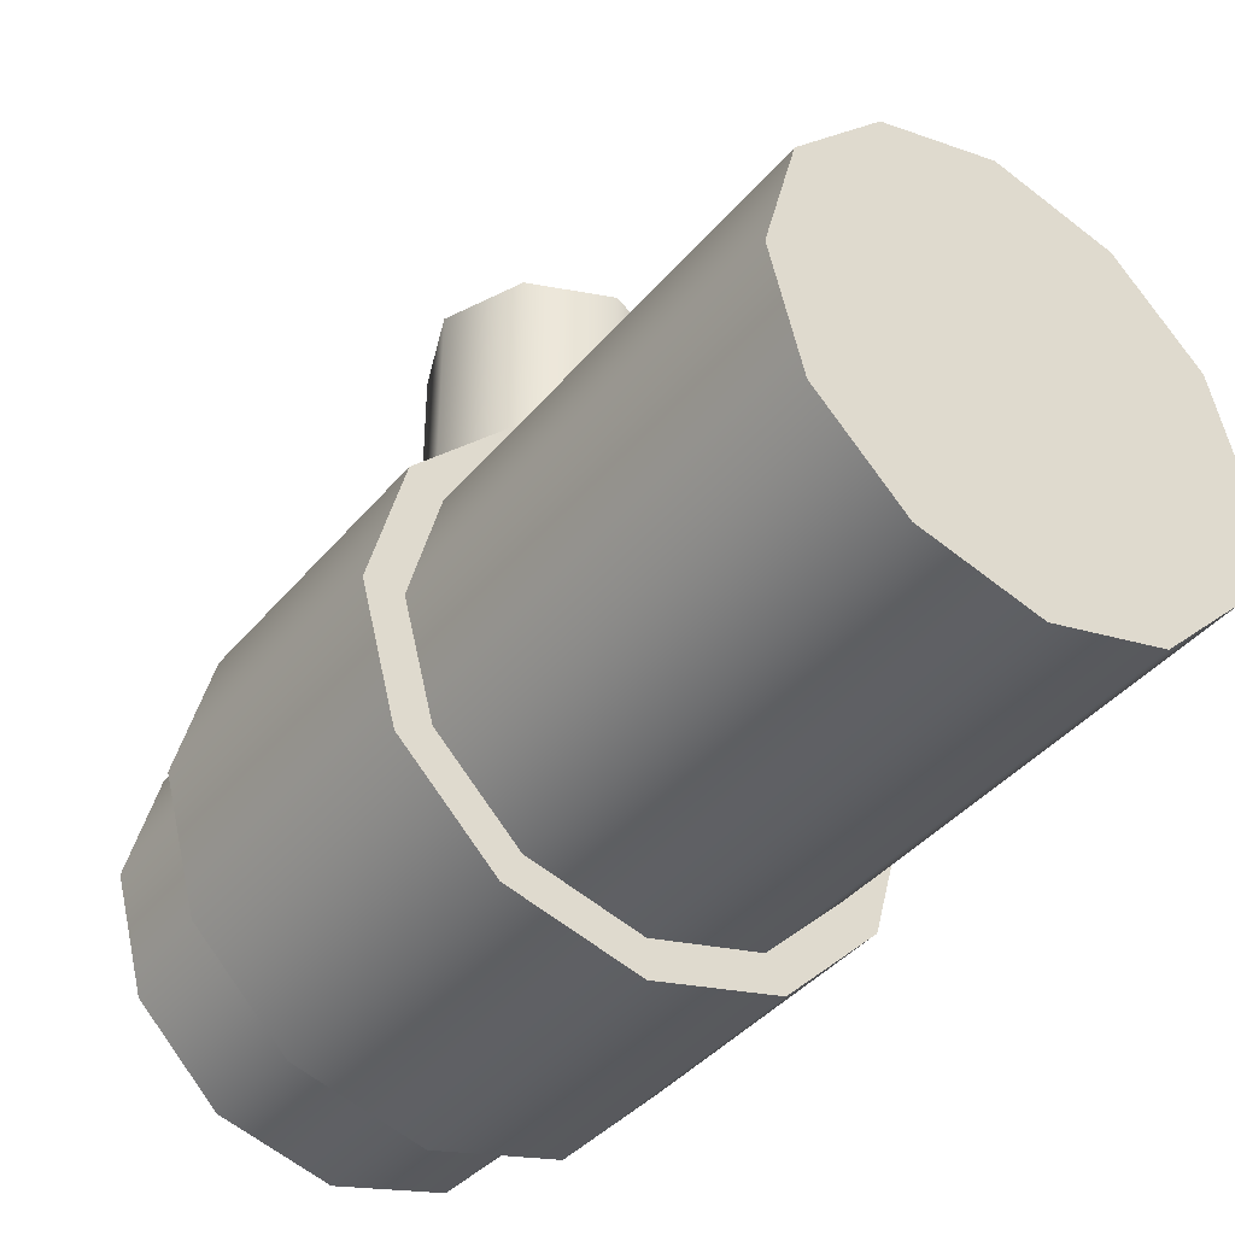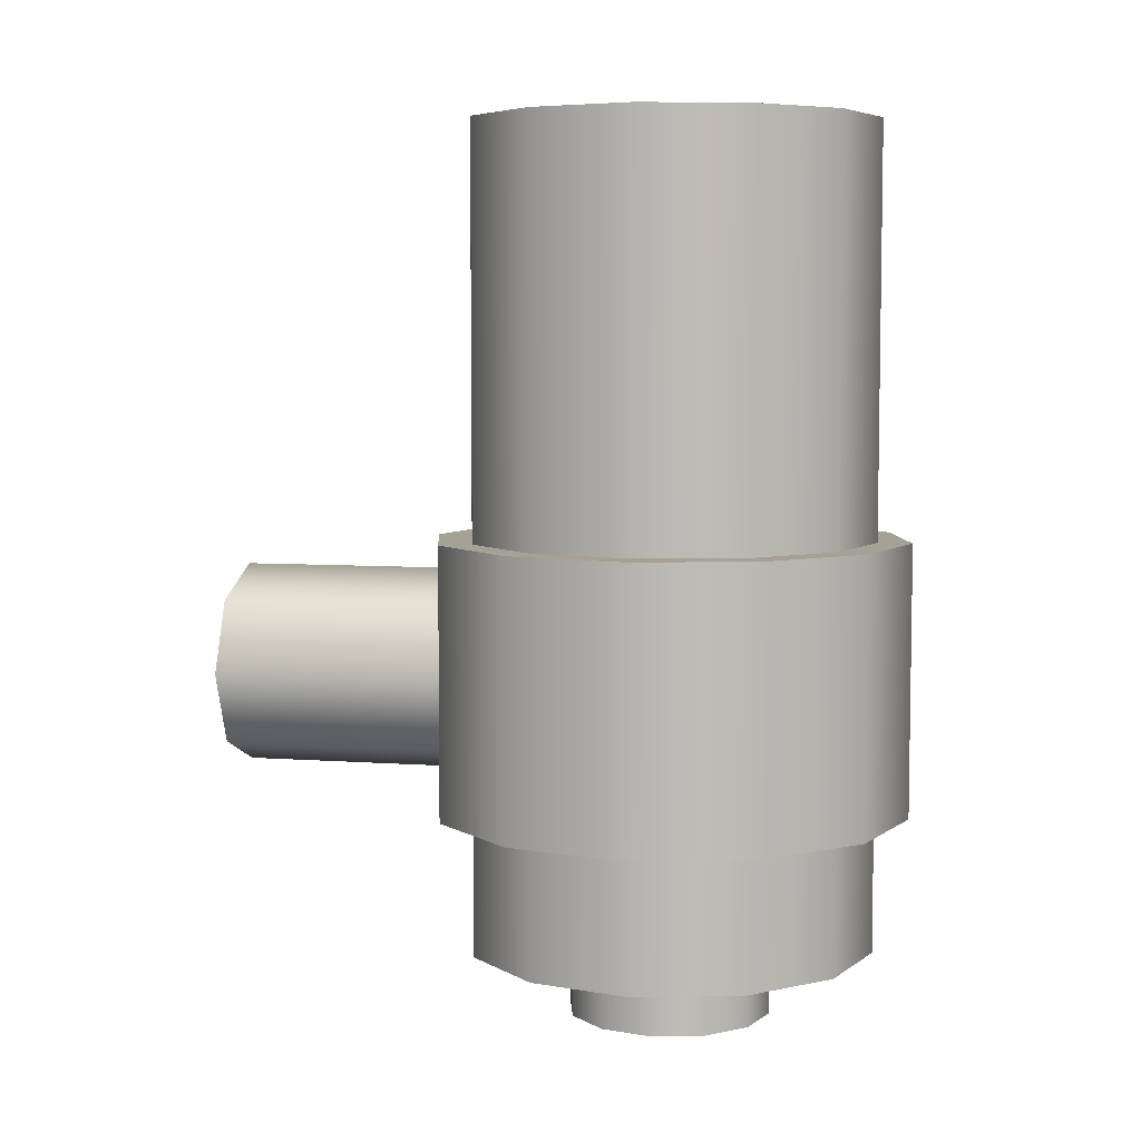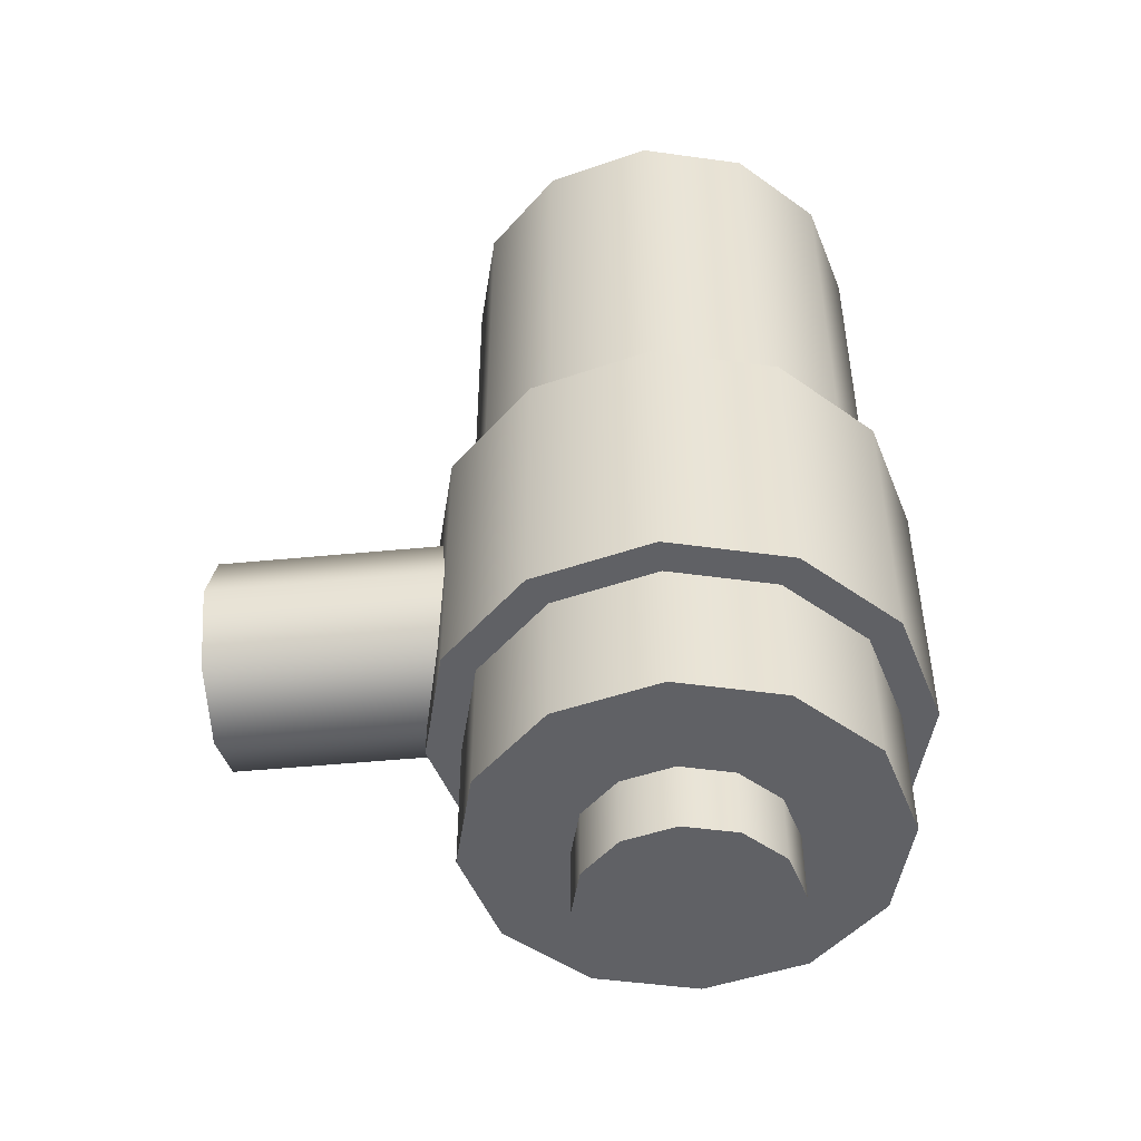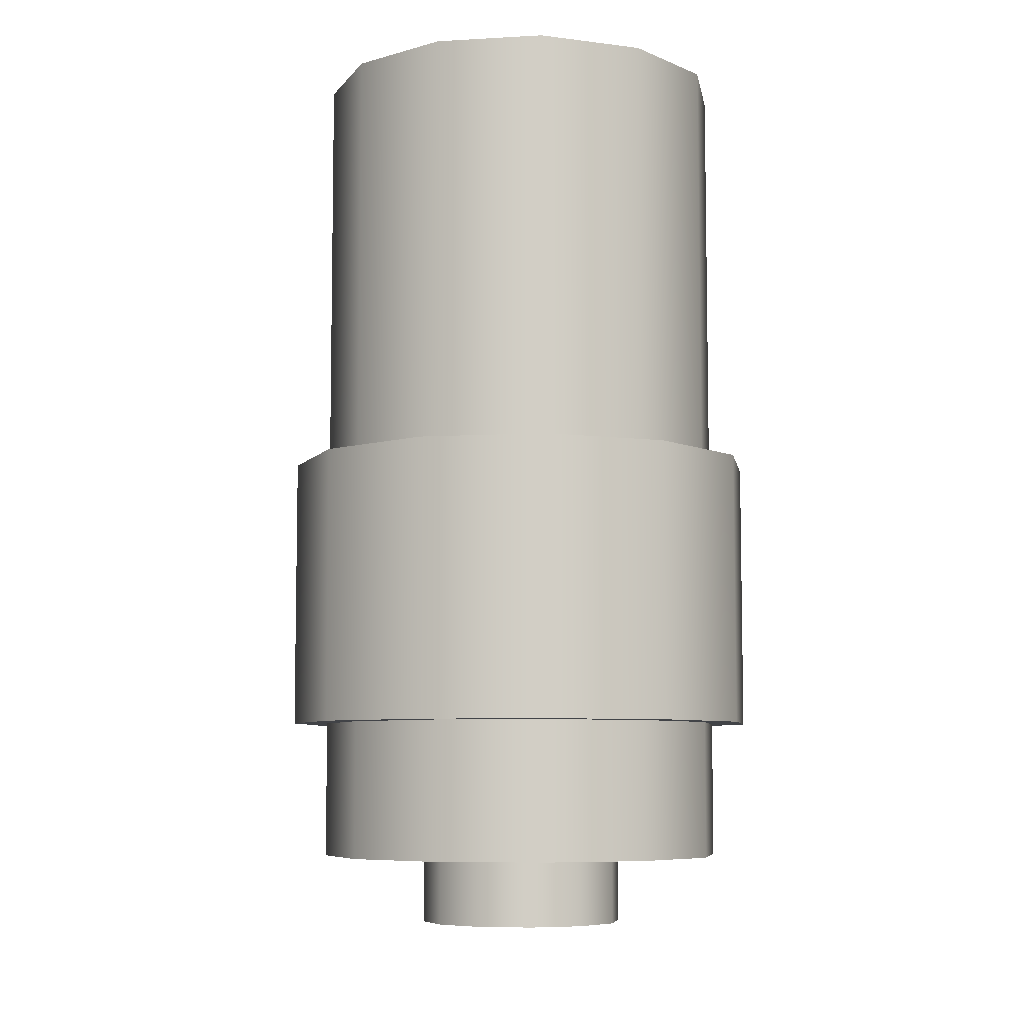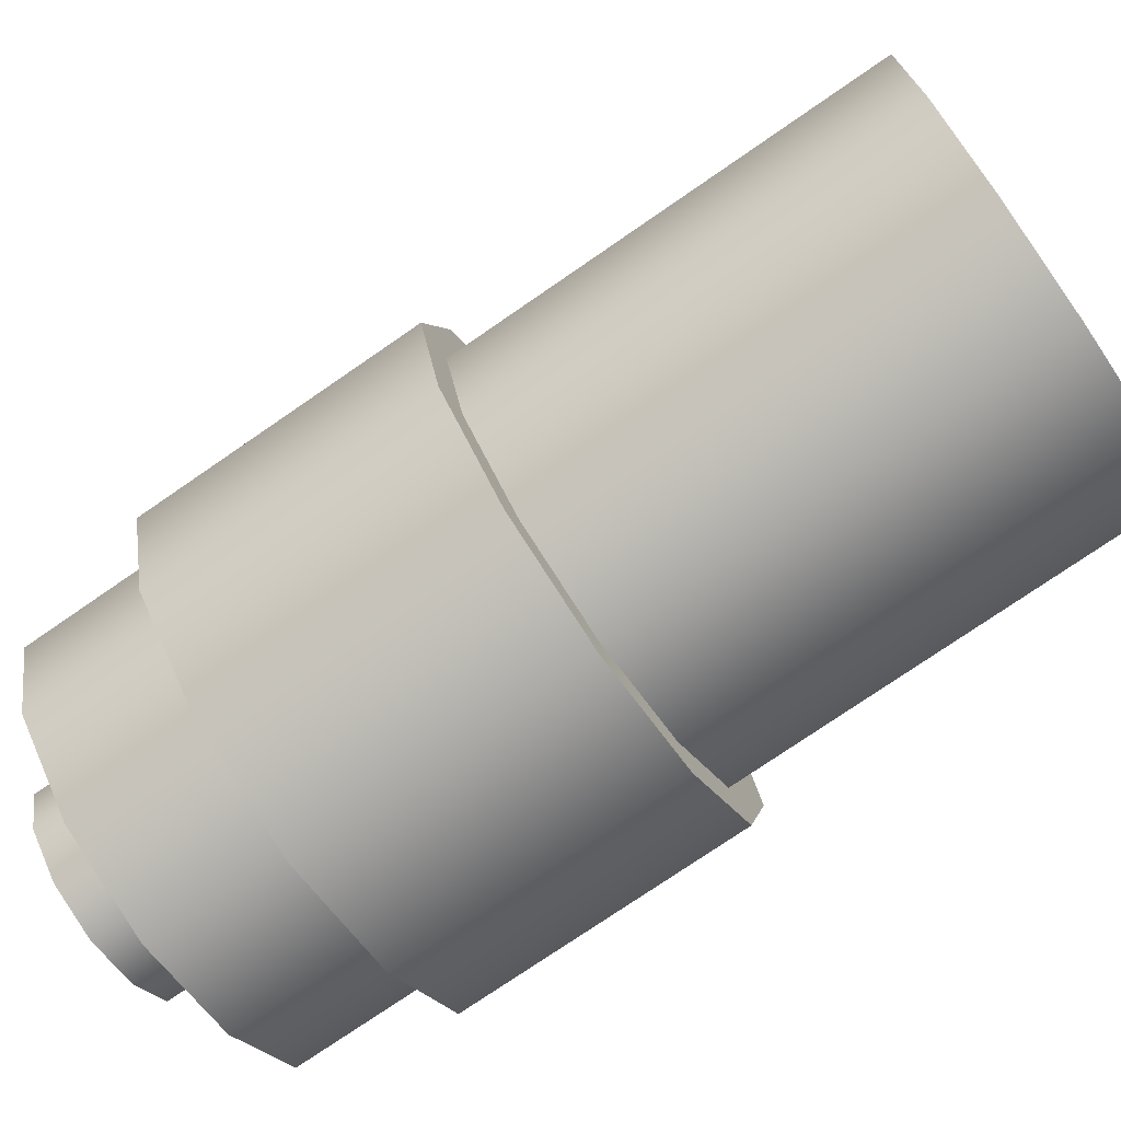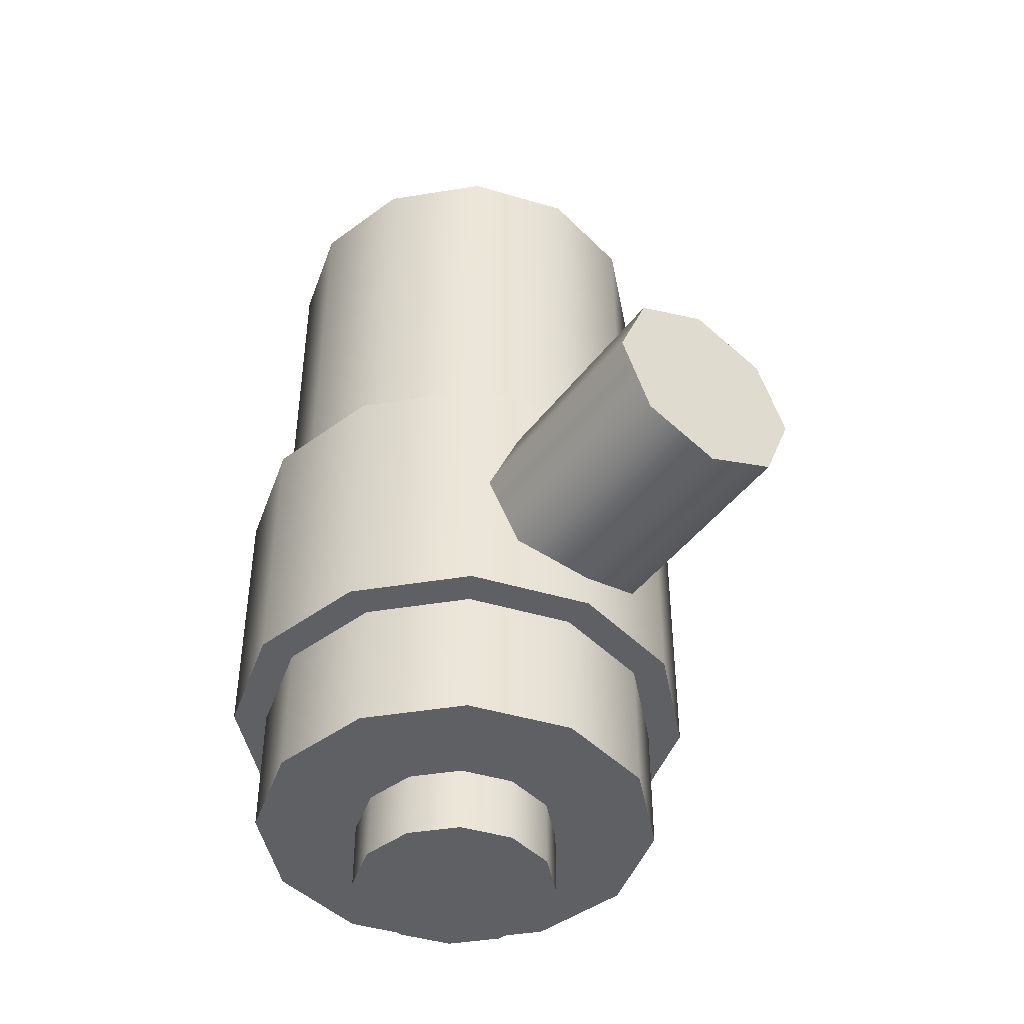
<metadata>
{"format":"obj","ext":"obj","renderer":"f3d","projection":"perspective","resolution":1024,"background":"white","views":[{"elev":-40.0,"azim":144.6,"up":"+Z"},{"elev":6.0,"azim":102.5,"up":"+Y"},{"elev":-48.0,"azim":96.2,"up":"+Y"},{"elev":-7.1,"azim":174.5,"up":"+Y"},{"elev":-75.4,"azim":124.6,"up":"+Z"},{"elev":-44.4,"azim":-34.2,"up":"+Y"}]}
</metadata>
<code>
o mesh1
v 0.0875 0.05 -0.125
v 0.07578 0.05 -0.08125
v 0.04375 0.05 -0.04922
v -7.907e-17 0.05 -0.0375
v -0.04375 0.05 -0.04922
v -0.07578 0.05 -0.08125
v -0.0875 0.05 -0.125
v -0.07578 0.05 -0.1688
v -0.04375 0.05 -0.2008
v -1.005e-16 0.05 -0.2125
v 0.04375 0.05 -0.2008
v 0.07578 0.05 -0.1688
v 0.0875 -0.05 -0.125
v 0.07578 -0.05 -0.08125
v 0.04375 -0.05 -0.04922
v -7.907e-17 -0.05 -0.0375
v -0.04375 -0.05 -0.04922
v -0.07578 -0.05 -0.08125
v -0.0875 -0.05 -0.125
v -0.07578 -0.05 -0.1688
v -0.04375 -0.05 -0.2008
v -1.005e-16 -0.05 -0.2125
v 0.04375 -0.05 -0.2008
v 0.07578 -0.05 -0.1688
v -8.789e-17 0.05 -0.125
v -9.021e-17 -0.05 -0.125
v 0.0375 -0.1 -0.125
v 0.03248 -0.1 -0.1062
v 0.01875 -0.1 -0.09252
v -8.69e-17 -0.1 -0.0875
v -0.01875 -0.1 -0.09252
v -0.03248 -0.1 -0.1062
v -0.0375 -0.1 -0.125
v -0.03248 -0.1 -0.1437
v -0.01875 -0.1 -0.1575
v -9.463e-17 -0.1 -0.1625
v 0.01875 -0.1 -0.1575
v 0.03248 -0.1 -0.1437
v 0.0375 -0.125 -0.125
v 0.03248 -0.125 -0.1062
v 0.01875 -0.125 -0.09252
v -8.69e-17 -0.125 -0.0875
v -0.01875 -0.125 -0.09252
v -0.03248 -0.125 -0.1062
v -0.0375 -0.125 -0.125
v -0.03248 -0.125 -0.1437
v -0.01875 -0.125 -0.1575
v -9.463e-17 -0.125 -0.1625
v 0.01875 -0.125 -0.1575
v 0.03248 -0.125 -0.1437
v -9.368e-17 -0.125 -0.125
v 0.0375 8.653e-19 0.0375
v 0.02652 0.02652 0.0375
v -7.103e-17 0.0375 0.0375
v -0.02652 0.02652 0.0375
v -0.0375 -5.318e-18 0.0375
v -0.02652 -0.02652 0.0375
v -6.944e-17 -0.0375 0.0375
v 0.02652 -0.02652 0.0375
v -6.852e-17 -2.602e-18 0.0375
v -8.502e-17 -0.0375 -0.0375
v -0.02652 -0.02652 -0.04461
v -0.0375 -2.582e-18 -0.04755
v -0.02652 0.02652 -0.04461
v -8.661e-17 0.0375 -0.0375
v 0.02652 -0.02652 -0.04461
v 0.02652 0.02652 -0.04461
v 0.0375 3.601e-18 -0.04755
v 0.075 -0.1 -0.125
v 0.06495 -0.1 -0.0875
v 0.0375 -0.1 -0.06005
v -8.105e-17 -0.1 -0.05
v -0.0375 -0.1 -0.06005
v -0.06495 -0.1 -0.0875
v -0.075 -0.1 -0.125
v -0.06495 -0.1 -0.1625
v -0.0375 -0.1 -0.19
v -9.941e-17 -0.1 -0.2
v 0.0375 -0.1 -0.19
v 0.06495 -0.1 -0.1625
v 0.075 -0.05 -0.125
v 0.06495 -0.05 -0.0875
v 0.0375 -0.05 -0.06005
v -8.105e-17 -0.05 -0.05
v -0.0375 -0.05 -0.06005
v -0.06495 -0.05 -0.0875
v -0.075 -0.05 -0.125
v -0.06495 -0.05 -0.1625
v -0.0375 -0.05 -0.19
v -9.941e-17 -0.05 -0.2
v 0.0375 -0.05 -0.19
v 0.06495 -0.05 -0.1625
v -9.252e-17 -0.1 -0.125
v 0.075 0.2 -0.125
v 0.06495 0.2 -0.0875
v 0.0375 0.2 -0.06005
v -8.105e-17 0.2 -0.05
v -0.0375 0.2 -0.06005
v -0.06495 0.2 -0.0875
v -0.075 0.2 -0.125
v -0.06495 0.2 -0.1625
v -0.0375 0.2 -0.19
v -9.941e-17 0.2 -0.2
v 0.0375 0.2 -0.19
v 0.06495 0.2 -0.1625
v 0.075 0.05 -0.125
v 0.06495 0.05 -0.0875
v 0.0375 0.05 -0.06005
v -8.105e-17 0.05 -0.05
v -0.0375 0.05 -0.06005
v -0.06495 0.05 -0.0875
v -0.075 0.05 -0.125
v -0.06495 0.05 -0.1625
v -0.0375 0.05 -0.19
v -9.941e-17 0.05 -0.2
v 0.0375 0.05 -0.19
v 0.06495 0.05 -0.1625
v -9.252e-17 0.2 -0.125
g mesh1_mesh1_auv
f 1 25 2
f 2 25 3
f 3 25 4
f 4 25 5
f 5 25 6
f 6 25 7
f 7 25 8
f 8 25 9
f 9 25 10
f 10 25 11
f 11 25 12
f 12 25 1
f 13 26 24
f 14 26 13
f 15 26 14
f 16 26 15
f 17 26 16
f 18 26 17
f 19 26 18
f 20 26 19
f 21 26 20
f 22 26 21
f 23 26 22
f 24 26 23
f 39 51 50
f 40 51 39
f 41 51 40
f 42 51 41
f 43 51 42
f 44 51 43
f 45 51 44
f 46 51 45
f 47 51 46
f 48 51 47
f 49 51 48
f 50 51 49
f 52 60 59
f 53 60 52
f 54 60 53
f 55 60 54
f 56 60 55
f 57 60 56
f 58 60 57
f 59 60 58
f 69 81 82 70
f 70 82 83 71
f 71 83 84 72
f 72 84 85 73
f 73 85 86 74
f 74 86 87 75
f 75 87 88 76
f 76 88 89 77
f 77 89 90 78
f 78 90 91 79
f 79 91 92 80
f 80 92 81 69
f 94 118 95
f 95 118 96
f 96 118 97
f 97 118 98
f 98 118 99
f 99 118 100
f 100 118 101
f 101 118 102
f 102 118 103
f 103 118 104
f 104 118 105
f 105 118 94
f 1 13 24 12
f 2 14 13 1
f 3 15 14 2
f 4 16 15 3
f 5 17 16 4
f 6 18 17 5
f 7 19 18 6
f 8 20 19 7
f 9 21 20 8
f 10 22 21 9
f 11 23 22 10
f 12 24 23 11
f 27 39 50 38
f 28 40 39 27
f 29 41 40 28
f 30 42 41 29
f 31 43 42 30
f 32 44 43 31
f 33 45 44 32
f 34 46 45 33
f 35 47 46 34
f 36 48 47 35
f 37 49 48 36
f 38 50 49 37
f 52 68 67 53
f 53 67 65 54
f 54 65 64 55
f 55 64 63 56
f 56 63 62 57
f 57 62 61 58
f 58 61 66 59
f 59 66 68 52
f 69 93 80
f 70 93 69
f 71 93 70
f 72 93 71
f 73 93 72
f 74 93 73
f 75 93 74
f 76 93 75
f 77 93 76
f 78 93 77
f 79 93 78
f 80 93 79
f 94 106 117 105
f 95 107 106 94
f 96 108 107 95
f 97 109 108 96
f 98 110 109 97
f 99 111 110 98
f 100 112 111 99
f 101 113 112 100
f 102 114 113 101
f 103 115 114 102
f 104 116 115 103
f 105 117 116 104

</code>
